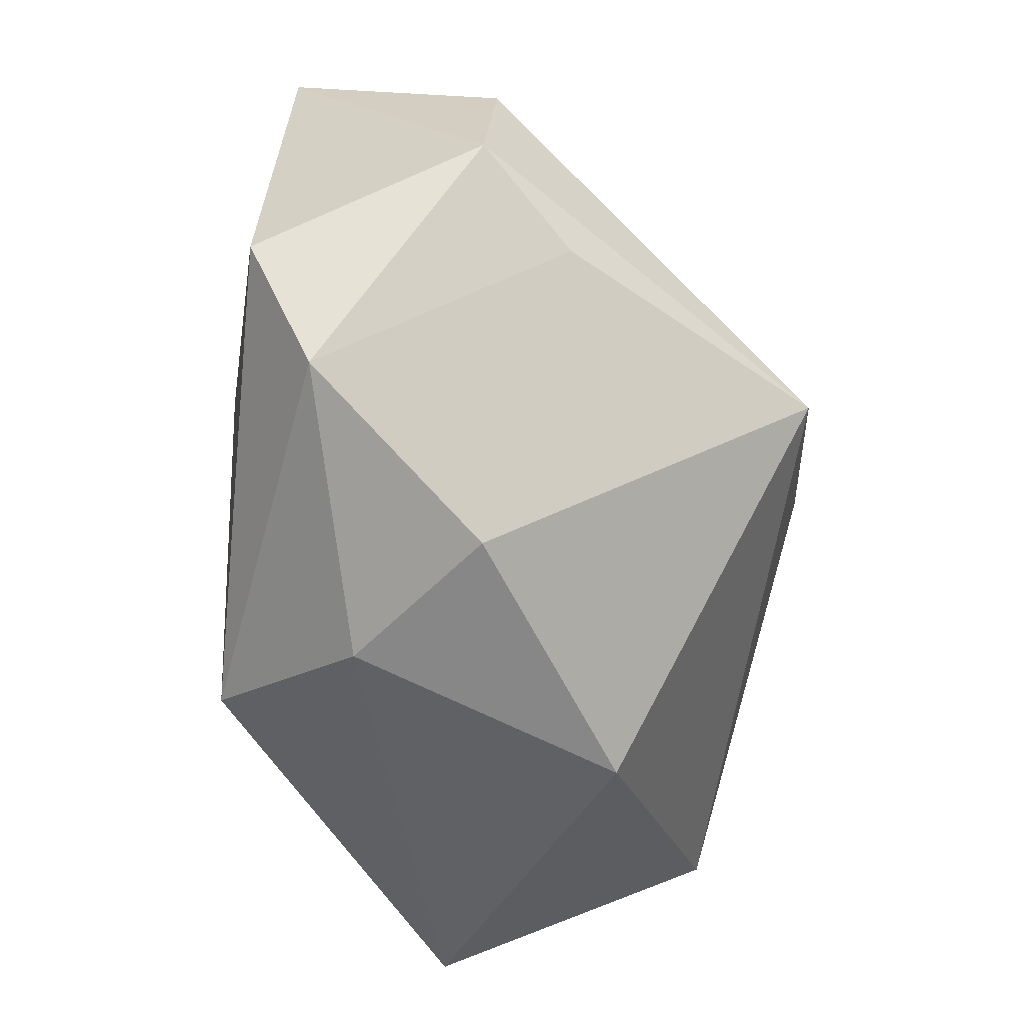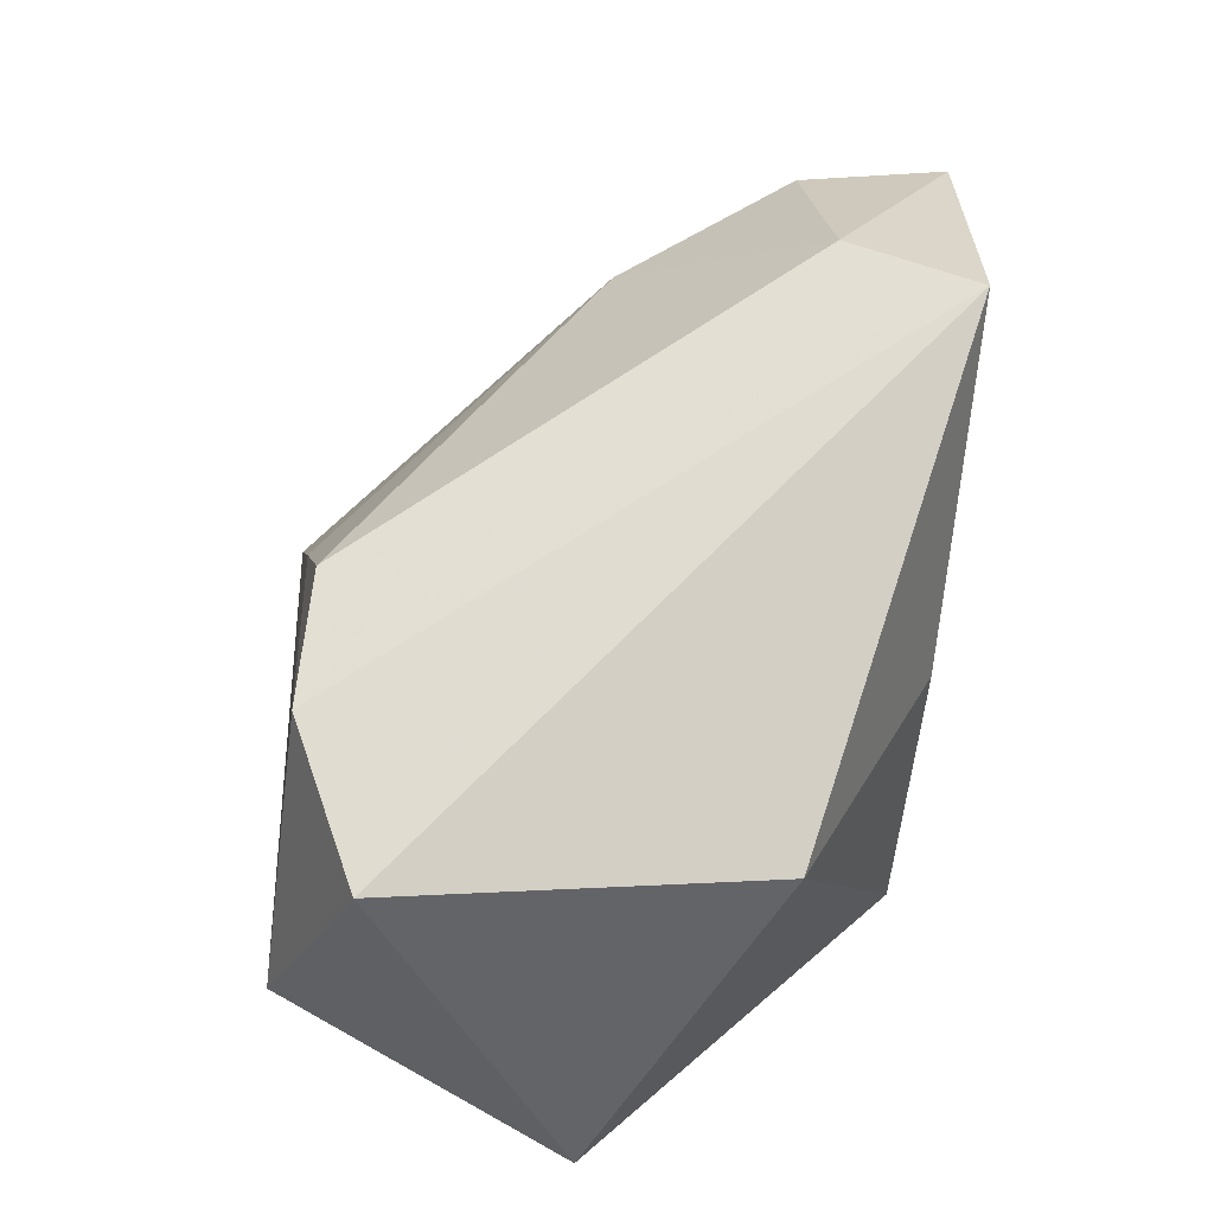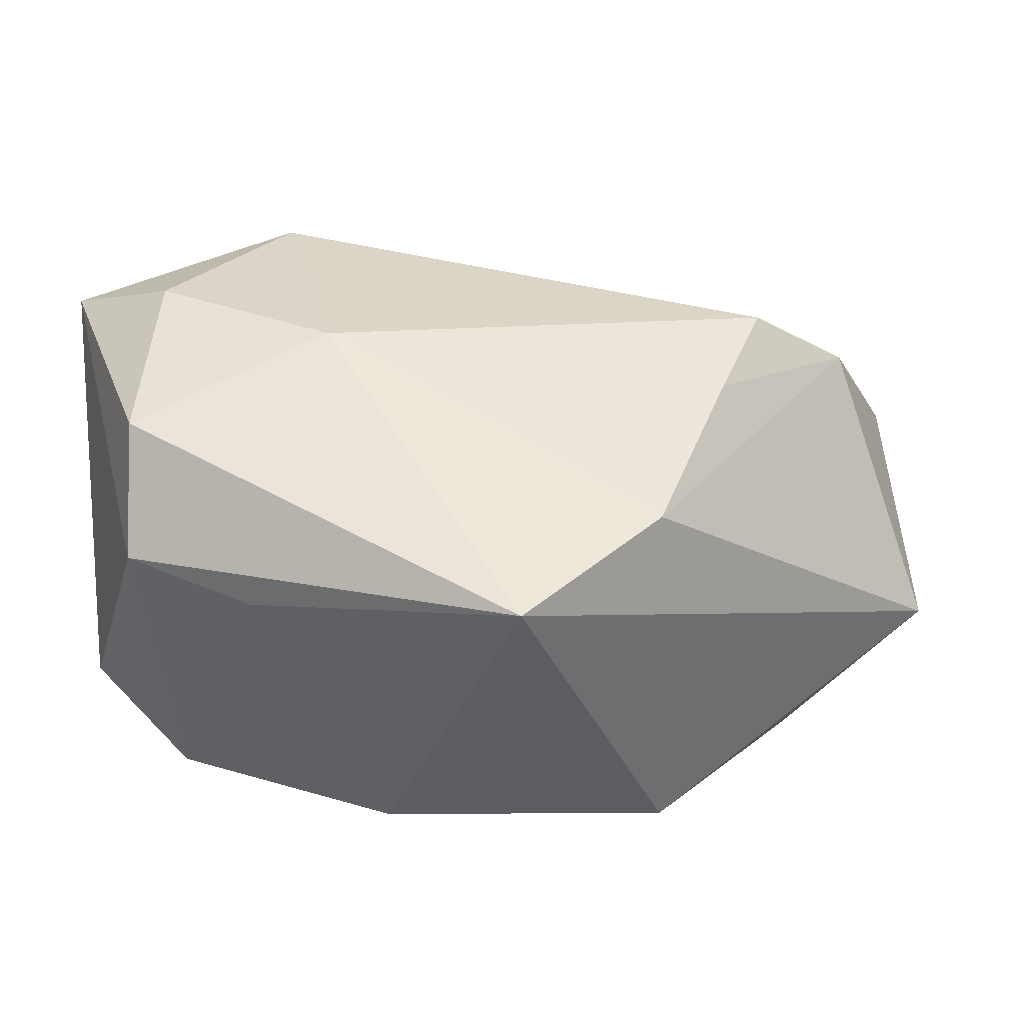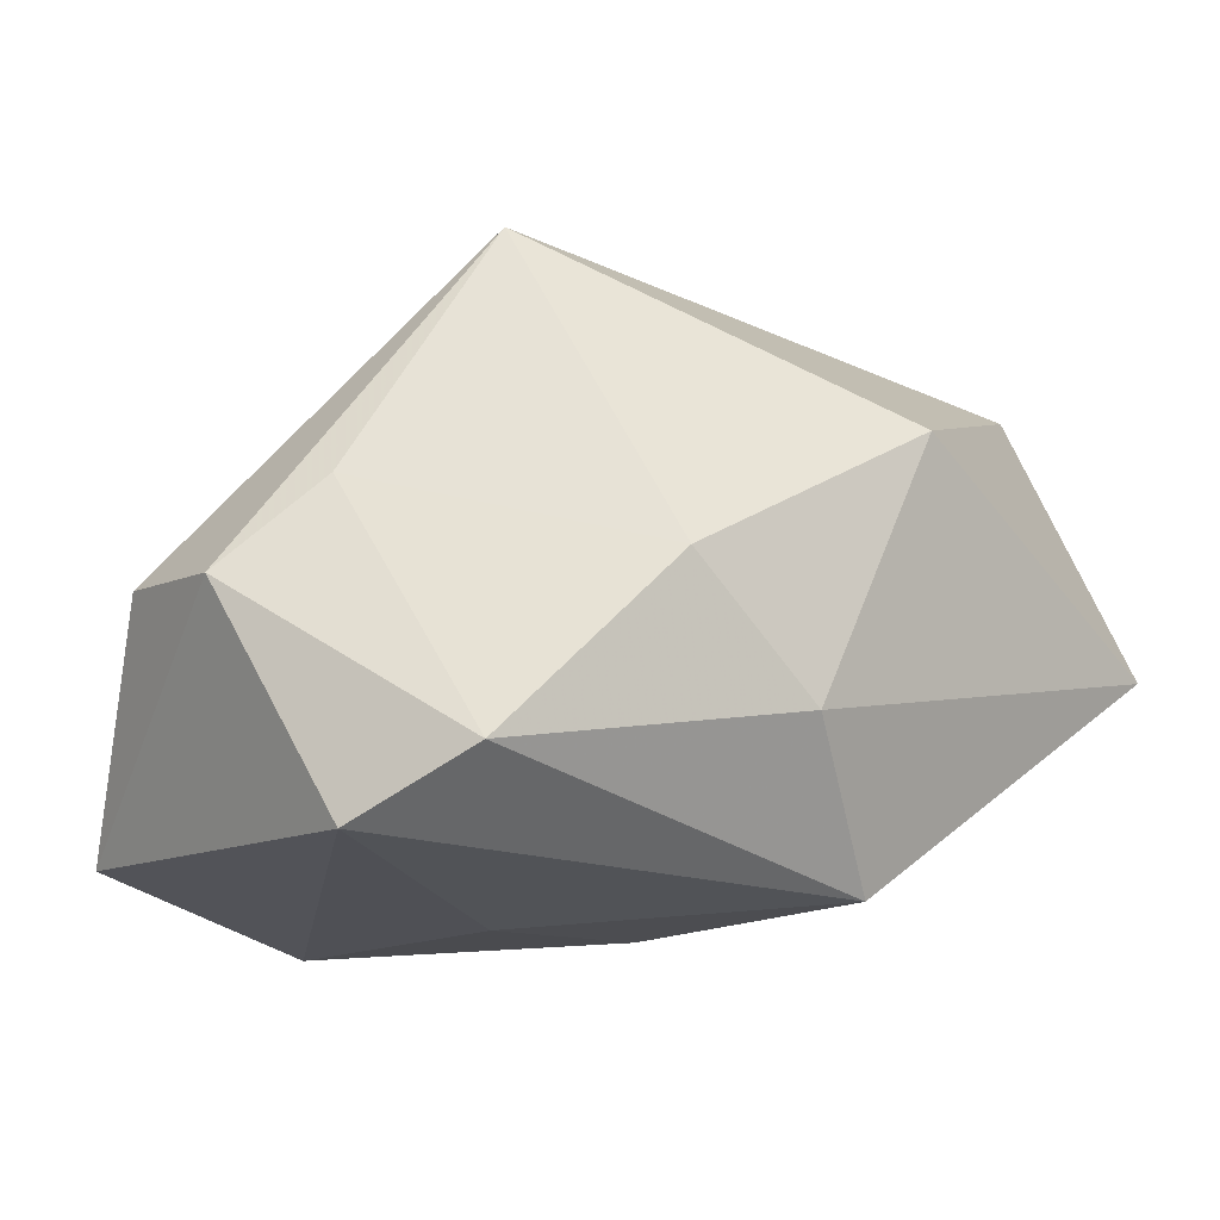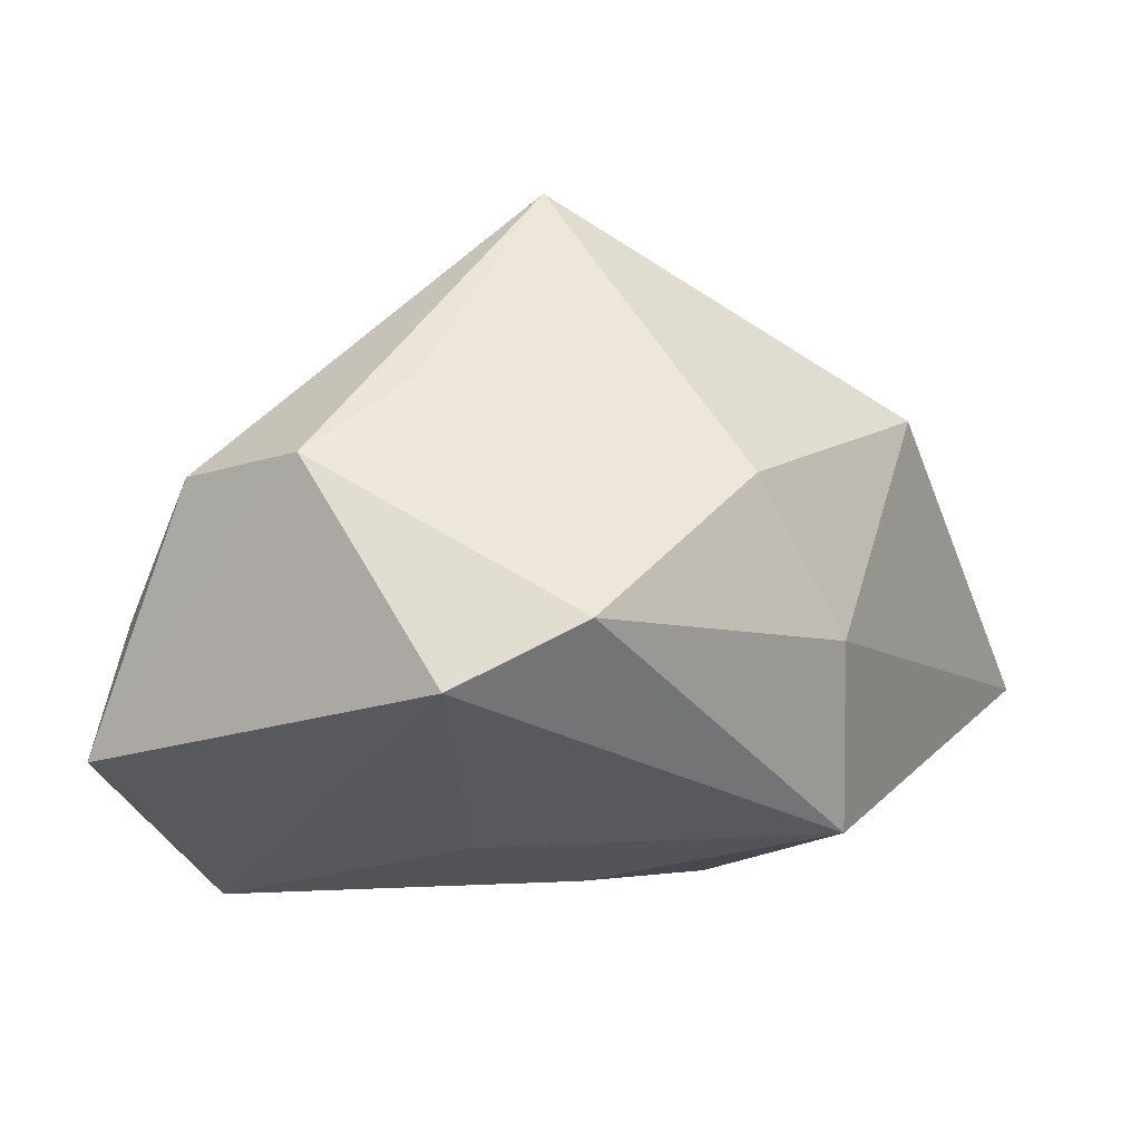
<metadata>
{"format":"obj","ext":"obj","renderer":"f3d","projection":"perspective","resolution":1024,"background":"white","views":[{"elev":-62.4,"azim":-91.9,"up":"+Y"},{"elev":49.6,"azim":101.2,"up":"+Y"},{"elev":-5.3,"azim":-35.3,"up":"+Y"},{"elev":-14.0,"azim":-33.3,"up":"+Z"},{"elev":-21.6,"azim":-50.1,"up":"+Z"}]}
</metadata>
<code>
v 0.03535 0.01177 -0.02097
v -0.001398 -0.03367 -0.01277
v 0.0103 -0.02481 -0.02822
v -0.04483 0.02782 -0.02337
v -0.02216 -0.01198 0.03652
v -0.02956 0.02078 0.009315
v -0.01278 0.005065 -0.02941
v -0.04091 -0.0164 -0.02473
v -0.04129 0.02703 -0.007907
v 0.03301 0.02165 0.0264
v -0.04904 -0.004878 -0.0005016
v -0.03267 -0.0273 -0.01775
v -0.00442 -0.0008378 0.03783
v -0.01556 -0.03367 0.0005852
v -0.03913 -0.01014 0.009303
v 0.004343 0.005078 -0.02949
v 0.01261 -0.03367 0.01609
v -0.04973 0.009906 0.0007902
v -0.02086 0.03773 -0.01458
v 0.04842 0.01665 0.01702
v 0.04347 -0.009299 0.02891
v -0.0163 0.0386 -0.02949
v 0.009423 0.01532 0.03201
v 0.04884 -0.02299 -0.002353
v 0.01855 0.02486 0.02782
f 17 21 5
f 1 3 16
f 14 17 5
f 2 17 14
f 18 11 5
f 4 11 18
f 21 17 24
f 24 3 1
f 2 3 24
f 24 17 2
f 1 16 22
f 20 24 1
f 21 24 20
f 1 22 20
f 5 21 13
f 5 11 15
f 15 14 5
f 4 18 9
f 8 11 4
f 4 22 8
f 21 20 10
f 10 13 21
f 10 22 25
f 10 20 22
f 25 22 19
f 19 22 4
f 4 9 19
f 25 19 6
f 6 19 9
f 5 13 6
f 6 18 5
f 6 9 18
f 12 3 2
f 12 8 3
f 2 14 12
f 11 8 12
f 12 15 11
f 14 15 12
f 7 22 16
f 7 8 22
f 7 16 3
f 3 8 7
f 25 6 23
f 23 6 13
f 23 10 25
f 13 10 23

</code>
